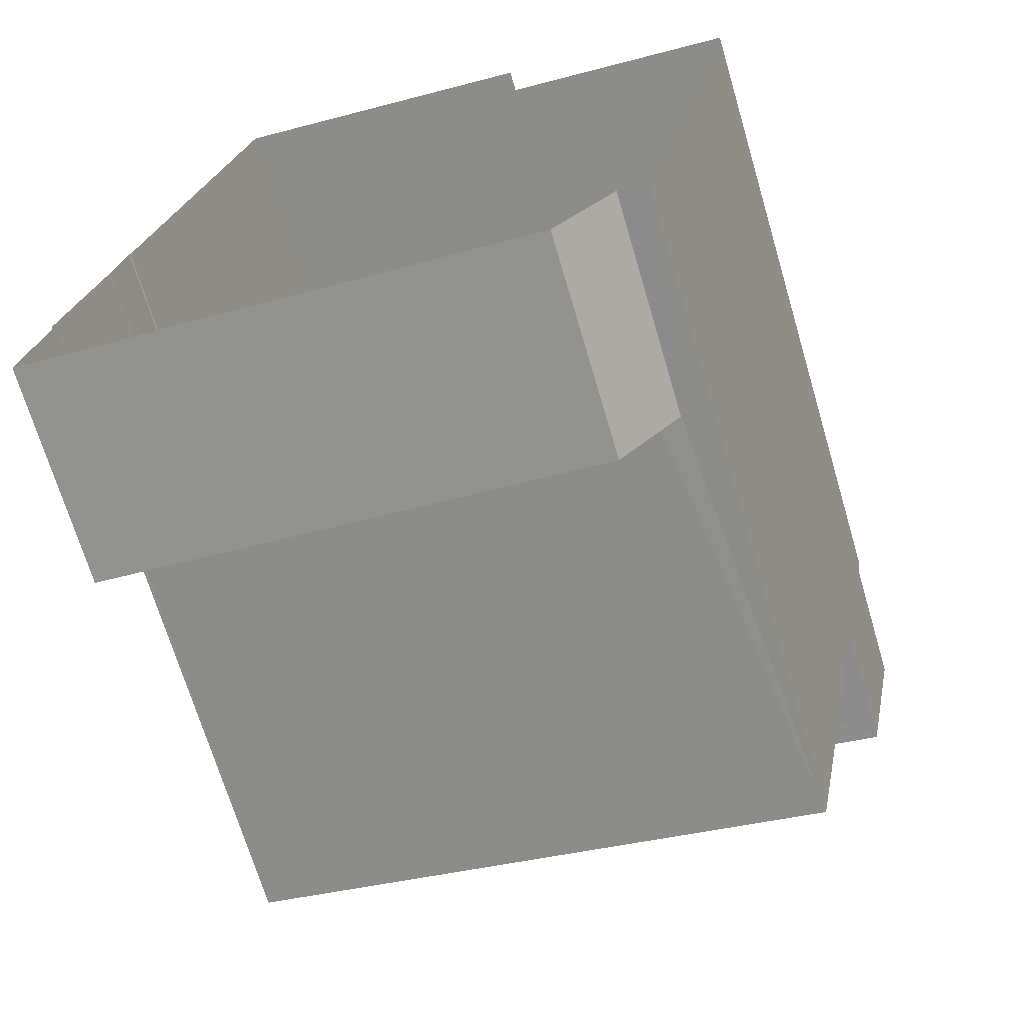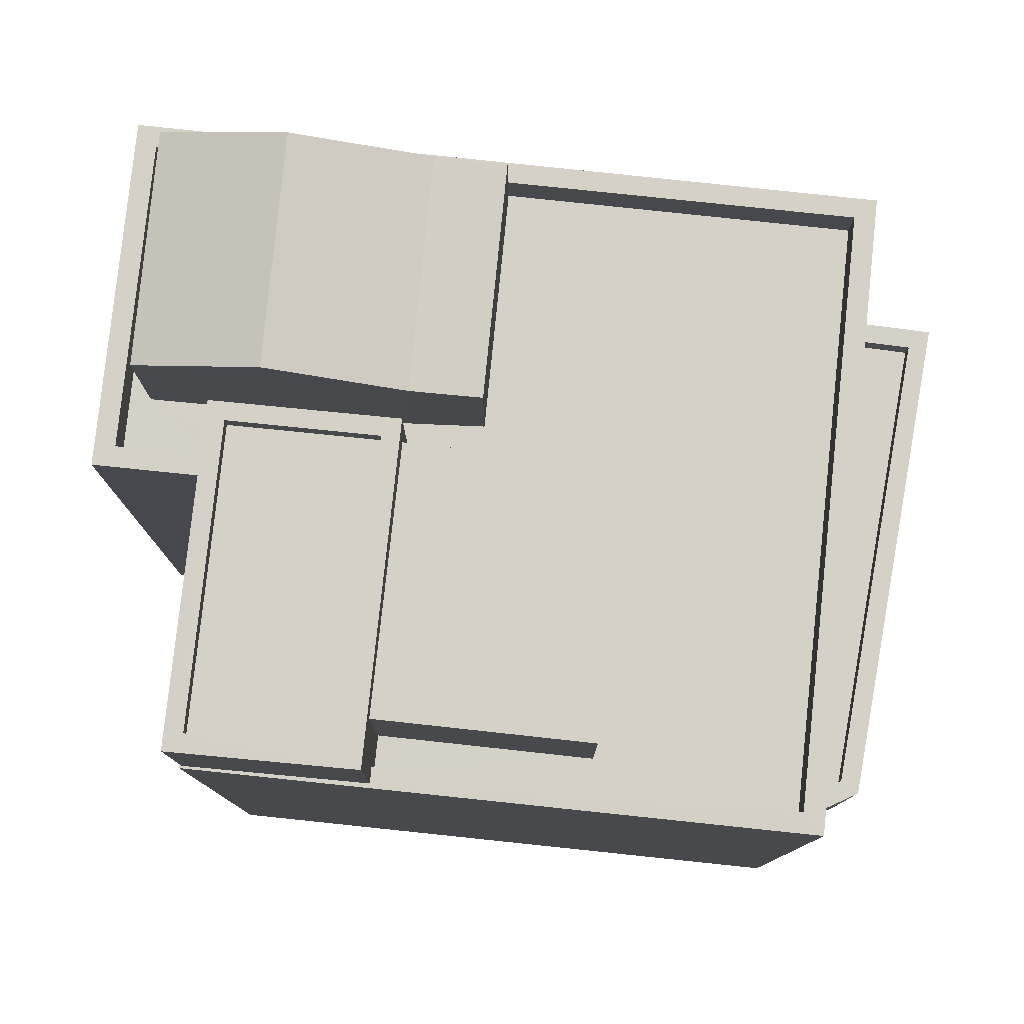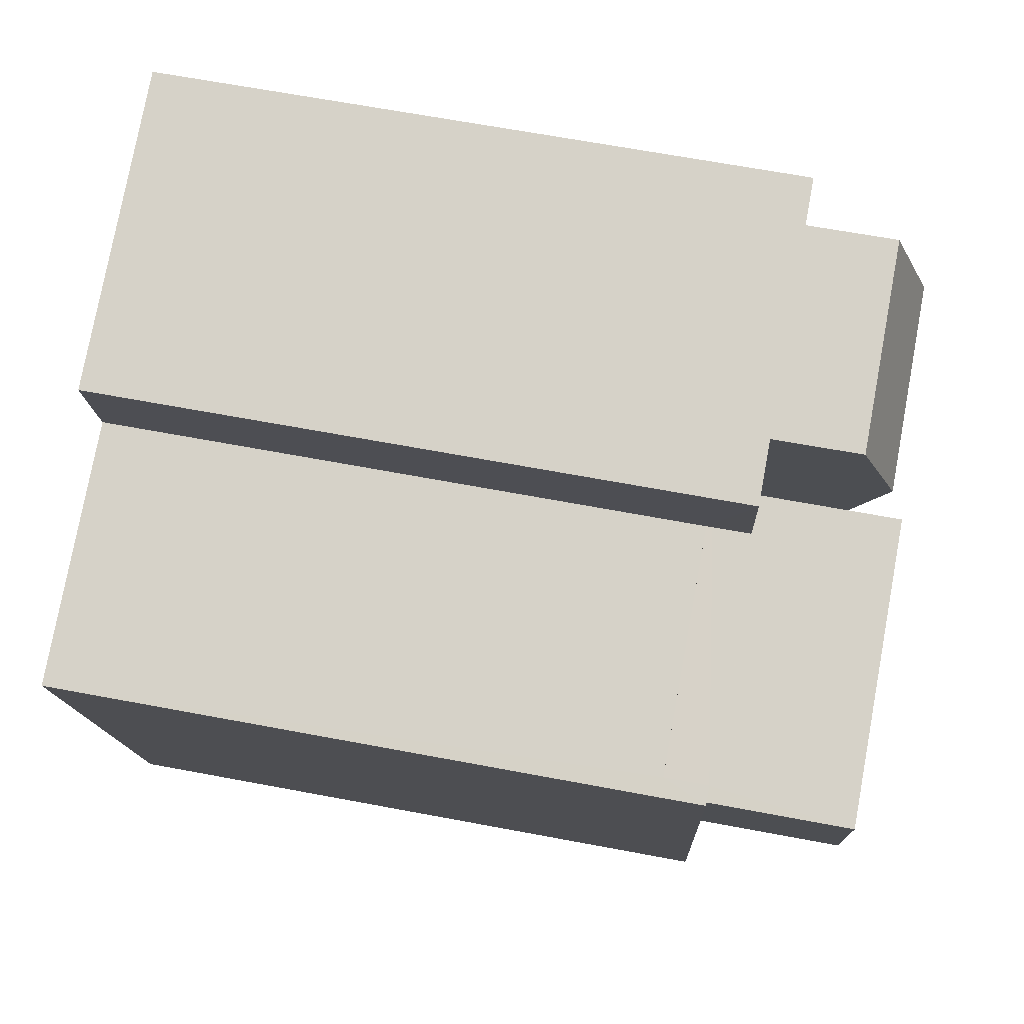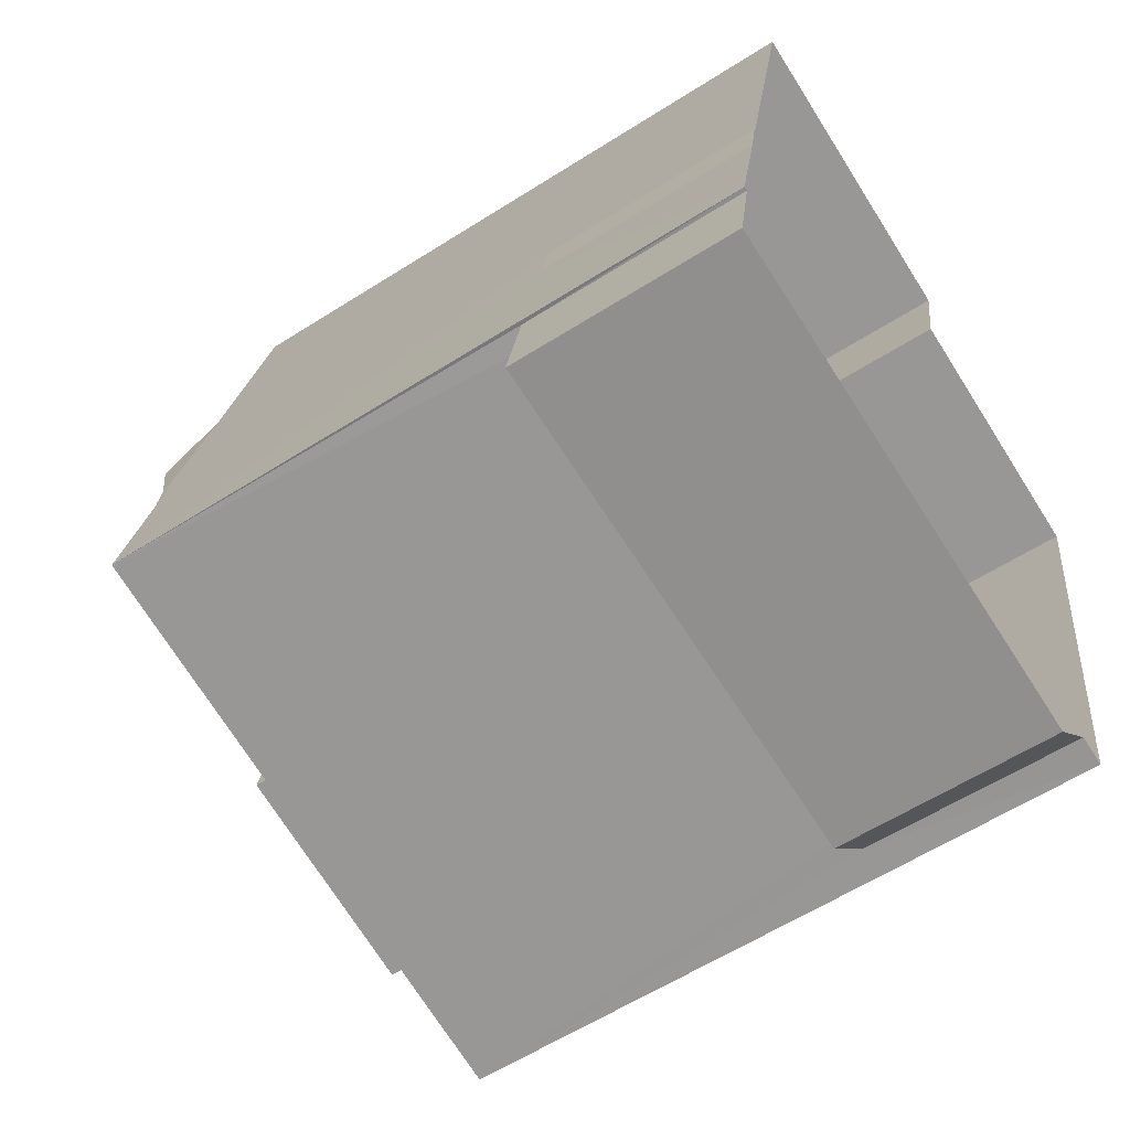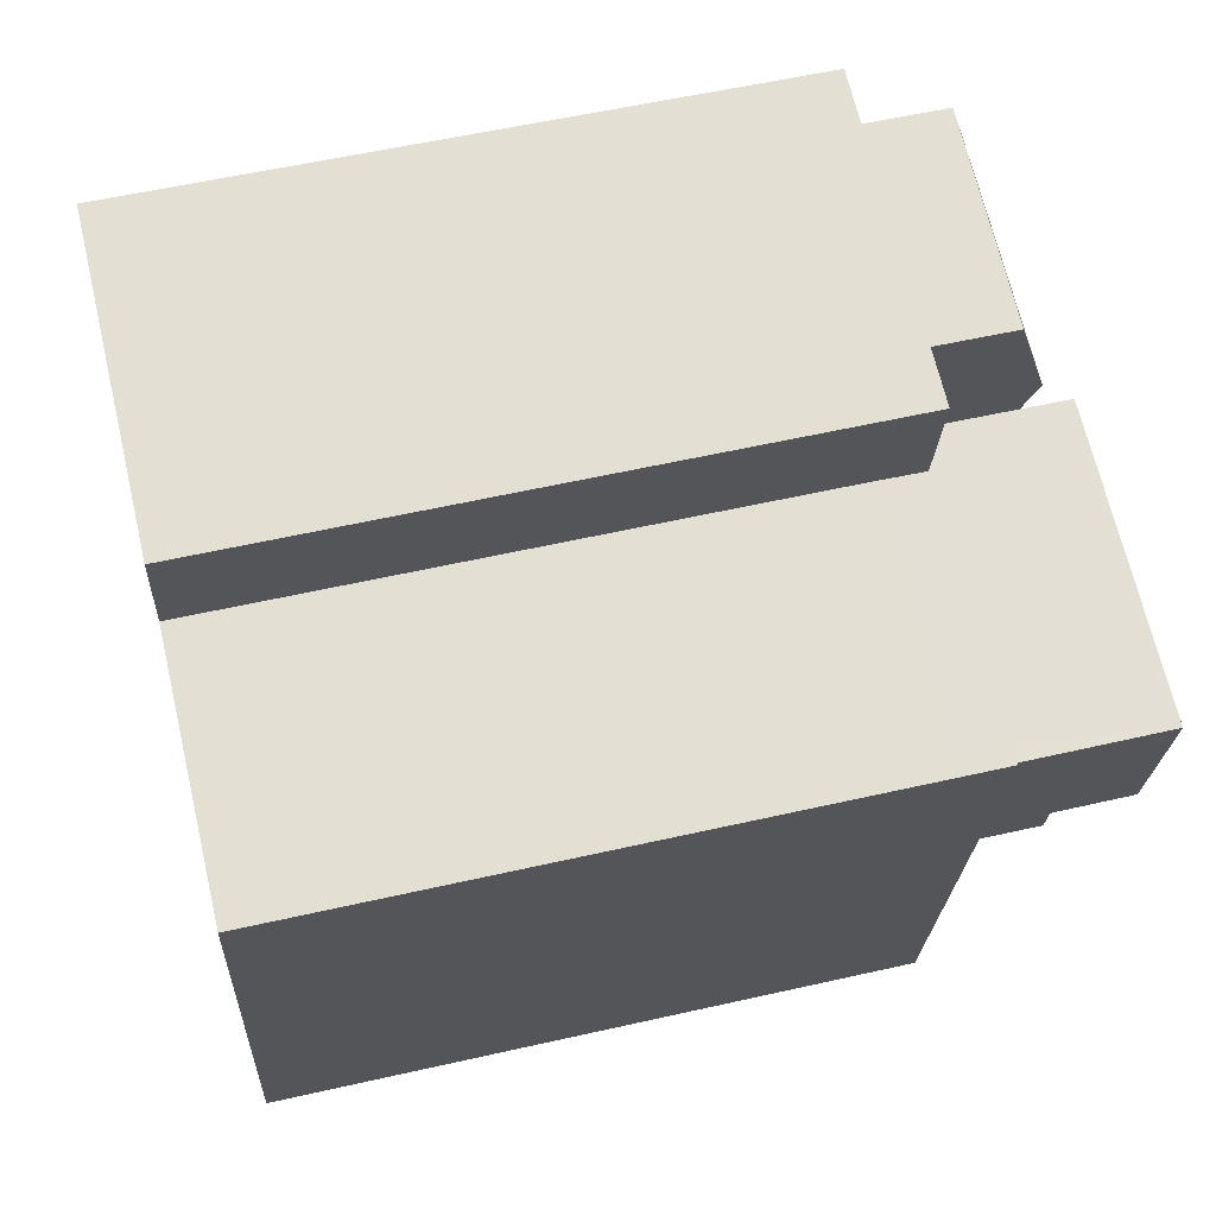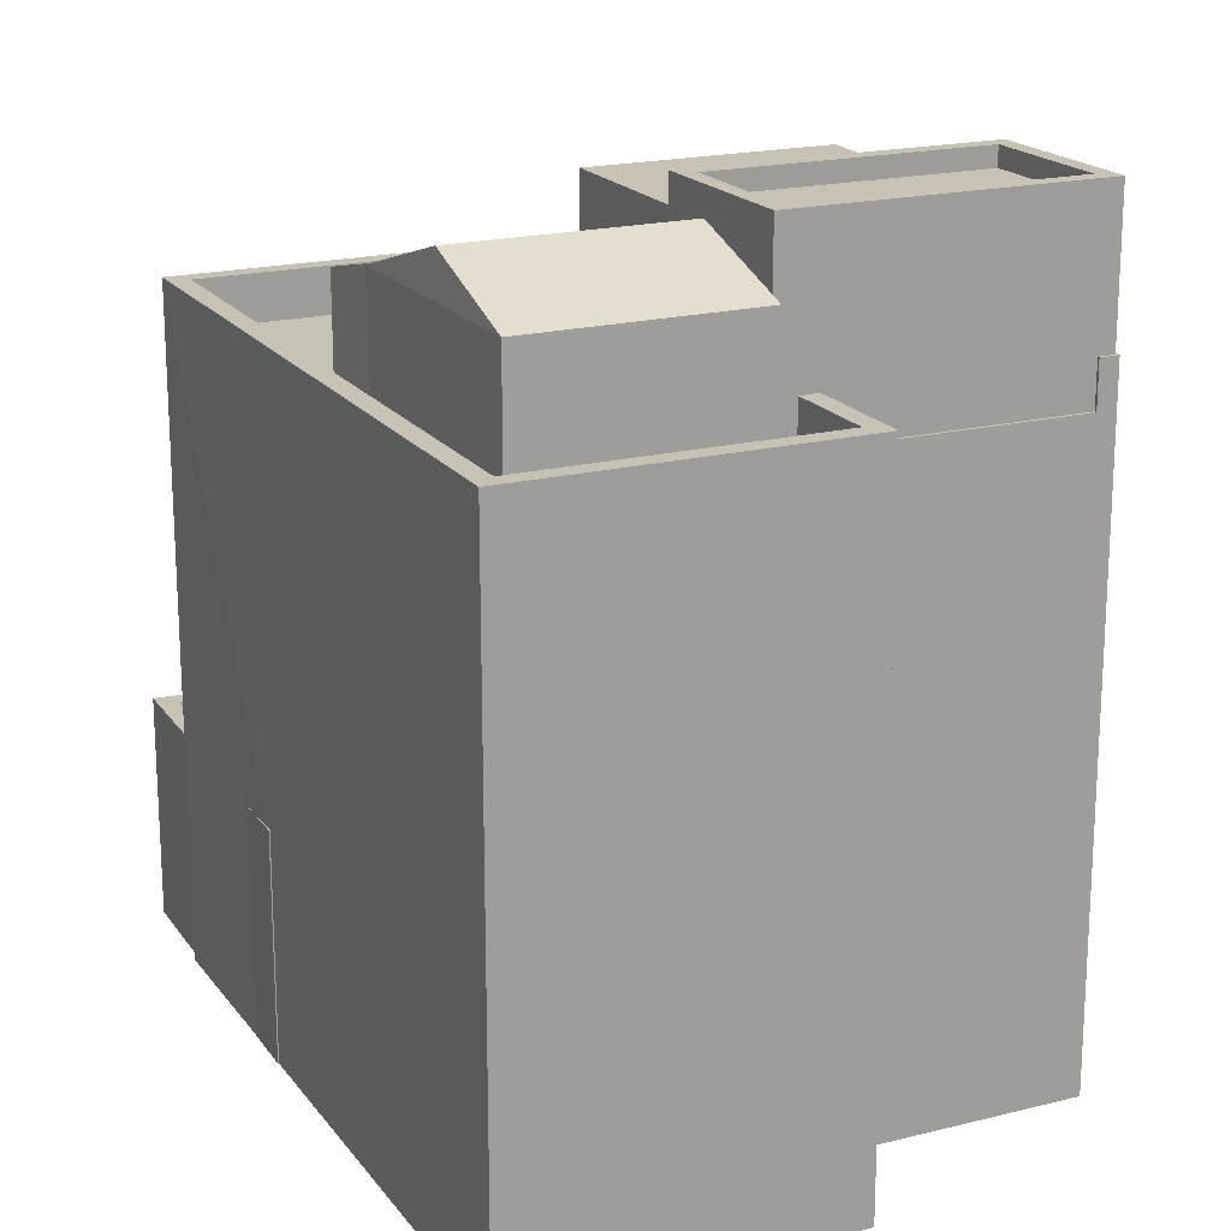
<metadata>
{"format":"obj","ext":"obj","renderer":"f3d","projection":"perspective","resolution":1024,"background":"white","views":[{"elev":-69.4,"azim":-163.5,"up":"+Y"},{"elev":79.7,"azim":-72.9,"up":"+Z"},{"elev":65.7,"azim":-79.3,"up":"+Y"},{"elev":-60.0,"azim":123.1,"up":"+Y"},{"elev":56.4,"azim":-103.4,"up":"+Y"},{"elev":19.1,"azim":165.6,"up":"+Z"}]}
</metadata>
<code>
v -8.852e+04 -9.981e+04 3.927
v -8.851e+04 -9.981e+04 3.927
v -8.852e+04 -9.982e+04 3.928
v -8.852e+04 -9.983e+04 3.929
v -8.852e+04 -9.982e+04 3.928
v -8.852e+04 -9.983e+04 3.929
v -8.852e+04 -9.983e+04 3.929
v -8.851e+04 -9.982e+04 3.928
v -8.851e+04 -9.983e+04 3.929
v -8.851e+04 -9.983e+04 3.929
v -8.851e+04 -9.982e+04 3.928
v -8.851e+04 -9.982e+04 3.928
v -8.851e+04 -9.983e+04 3.929
v -8.852e+04 -9.982e+04 17.87
v -8.852e+04 -9.982e+04 17.87
v -8.852e+04 -9.982e+04 17.87
v -8.852e+04 -9.982e+04 17.87
v -8.851e+04 -9.982e+04 7.902
v -8.851e+04 -9.982e+04 7.902
v -8.851e+04 -9.982e+04 7.902
v -8.851e+04 -9.981e+04 15.66
v -8.851e+04 -9.981e+04 15.66
v -8.852e+04 -9.981e+04 15.66
v -8.851e+04 -9.983e+04 15.66
v -8.852e+04 -9.983e+04 15.66
v -8.852e+04 -9.983e+04 15.66
v -8.852e+04 -9.982e+04 15.66
v -8.852e+04 -9.982e+04 15.66
v -8.852e+04 -9.982e+04 15.66
v -8.852e+04 -9.982e+04 15.66
v -8.852e+04 -9.982e+04 15.66
v -8.852e+04 -9.982e+04 15.66
v -8.852e+04 -9.982e+04 15.66
v -8.852e+04 -9.982e+04 15.66
v -8.852e+04 -9.982e+04 15.66
v -8.851e+04 -9.983e+04 15.66
v -8.852e+04 -9.983e+04 7.902
v -8.852e+04 -9.983e+04 7.902
v -8.852e+04 -9.983e+04 7.902
v -8.852e+04 -9.983e+04 7.902
v -8.851e+04 -9.983e+04 7.902
v -8.851e+04 -9.983e+04 7.902
v -8.851e+04 -9.983e+04 7.902
v -8.851e+04 -9.983e+04 7.902
v -8.852e+04 -9.982e+04 18.22
v -8.852e+04 -9.982e+04 18.22
v -8.852e+04 -9.982e+04 18.22
v -8.852e+04 -9.982e+04 18.22
v -8.852e+04 -9.982e+04 18.22
v -8.852e+04 -9.982e+04 18.22
v -8.852e+04 -9.982e+04 18.22
v -8.852e+04 -9.982e+04 18.22
v -8.851e+04 -9.983e+04 7.452
v -8.852e+04 -9.983e+04 7.452
v -8.851e+04 -9.983e+04 7.452
v -8.852e+04 -9.983e+04 7.452
v -8.852e+04 -9.983e+04 14.86
v -8.852e+04 -9.982e+04 14.86
v -8.852e+04 -9.982e+04 14.86
v -8.851e+04 -9.982e+04 14.86
v -8.851e+04 -9.982e+04 14.86
v -8.851e+04 -9.982e+04 14.86
v -8.851e+04 -9.983e+04 14.86
v -8.852e+04 -9.982e+04 14.86
v -8.852e+04 -9.982e+04 14.86
v -8.852e+04 -9.982e+04 14.86
v -8.852e+04 -9.982e+04 14.86
v -8.852e+04 -9.982e+04 14.86
v -8.852e+04 -9.982e+04 14.86
v -8.852e+04 -9.982e+04 14.86
v -8.852e+04 -9.982e+04 17.05
v -8.851e+04 -9.982e+04 17.33
v -8.852e+04 -9.982e+04 17.33
v -8.851e+04 -9.982e+04 17.05
v -8.852e+04 -9.982e+04 14.86
v -8.852e+04 -9.982e+04 14.86
v -8.852e+04 -9.982e+04 14.86
v -8.852e+04 -9.982e+04 14.86
v -8.851e+04 -9.981e+04 14.86
v -8.852e+04 -9.982e+04 14.86
v -8.852e+04 -9.982e+04 14.86
v -8.851e+04 -9.981e+04 14.86
v -8.852e+04 -9.982e+04 14.86
v -8.852e+04 -9.982e+04 17.61
v -8.852e+04 -9.982e+04 17.61
v -8.852e+04 -9.982e+04 17.61
v -8.852e+04 -9.982e+04 17.61
v -8.851e+04 -9.981e+04 17.32
v -8.852e+04 -9.982e+04 17.32
v -8.851e+04 -9.982e+04 18.04
v -8.852e+04 -9.982e+04 18.04
v -8.851e+04 -9.982e+04 17.32
v -8.852e+04 -9.982e+04 17.32
f 1 2 3
f 4 5 3
f 6 5 4
f 7 4 8
f 9 7 10
f 8 11 12
f 3 2 11
f 10 8 13
f 4 3 11
f 8 4 11
f 10 7 8
f 14 15 16
f 17 14 16
f 18 19 20
f 21 22 23
f 24 22 21
f 24 25 26
f 27 28 29
f 26 30 27
f 31 32 23
f 28 33 29
f 32 31 34
f 30 25 35
f 28 27 30
f 24 36 25
f 24 21 36
f 32 21 23
f 26 25 30
f 37 38 39
f 39 38 40
f 41 42 43
f 42 38 44
f 40 38 42
f 43 42 44
f 45 46 47
f 48 49 50
f 46 48 50
f 50 49 51
f 47 46 52
f 50 52 46
f 53 54 55
f 53 56 54
f 57 58 59
f 60 61 62
f 60 63 61
f 57 63 64
f 59 58 65
f 66 67 68
f 67 69 68
f 60 69 64
f 64 69 70
f 70 69 67
f 57 64 58
f 63 60 64
f 71 72 73
f 71 74 72
f 66 68 75
f 76 75 77
f 78 76 77
f 79 62 61
f 80 81 82
f 79 61 82
f 80 83 81
f 83 77 75
f 81 79 82
f 68 81 75
f 81 83 75
f 84 85 86
f 87 84 86
f 88 89 90
f 89 91 90
f 92 90 91
f 47 49 45
f 47 51 49
f 93 92 91
f 36 21 61
f 36 61 63
f 21 82 61
f 87 86 64
f 70 87 64
f 32 83 80
f 32 34 83
f 88 90 92
f 37 7 38
f 37 4 7
f 56 40 54
f 56 39 40
f 33 78 29
f 33 76 78
f 6 4 37
f 43 10 13
f 41 56 53
f 26 6 37
f 43 13 24
f 39 56 41
f 26 37 39
f 26 39 24
f 41 43 24
f 39 41 24
f 27 29 78
f 27 78 5
f 78 3 5
f 78 77 3
f 92 73 72
f 92 93 73
f 50 17 16
f 52 50 16
f 47 16 15
f 47 52 16
f 59 25 57
f 59 35 25
f 75 49 66
f 49 48 66
f 48 67 66
f 31 77 83
f 34 31 83
f 33 49 75
f 75 76 33
f 45 49 33
f 28 45 33
f 22 1 23
f 22 2 1
f 41 55 42
f 41 53 55
f 70 67 87
f 67 48 87
f 59 65 35
f 84 48 46
f 87 48 84
f 35 65 84
f 30 84 46
f 35 84 30
f 6 26 27
f 5 6 27
f 47 15 14
f 51 47 14
f 1 77 23
f 23 77 31
f 3 77 1
f 71 60 74
f 71 69 60
f 51 14 17
f 50 51 17
f 21 32 80
f 82 21 80
f 44 38 7
f 9 44 7
f 58 84 65
f 58 85 84
f 30 46 45
f 28 30 45
f 72 74 92
f 92 74 62
f 74 60 62
f 69 71 68
f 73 93 71
f 71 93 68
f 93 91 89
f 92 79 88
f 92 62 79
f 11 2 20
f 2 22 20
f 8 18 13
f 20 22 24
f 18 20 24
f 13 18 24
f 20 19 12
f 11 20 12
f 18 12 19
f 18 8 12
f 40 42 55
f 54 40 55
f 43 44 9
f 10 43 9
f 36 63 57
f 25 36 57
f 85 64 86
f 85 58 64
f 79 89 88
f 79 81 89
f 89 68 93
f 89 81 68

</code>
